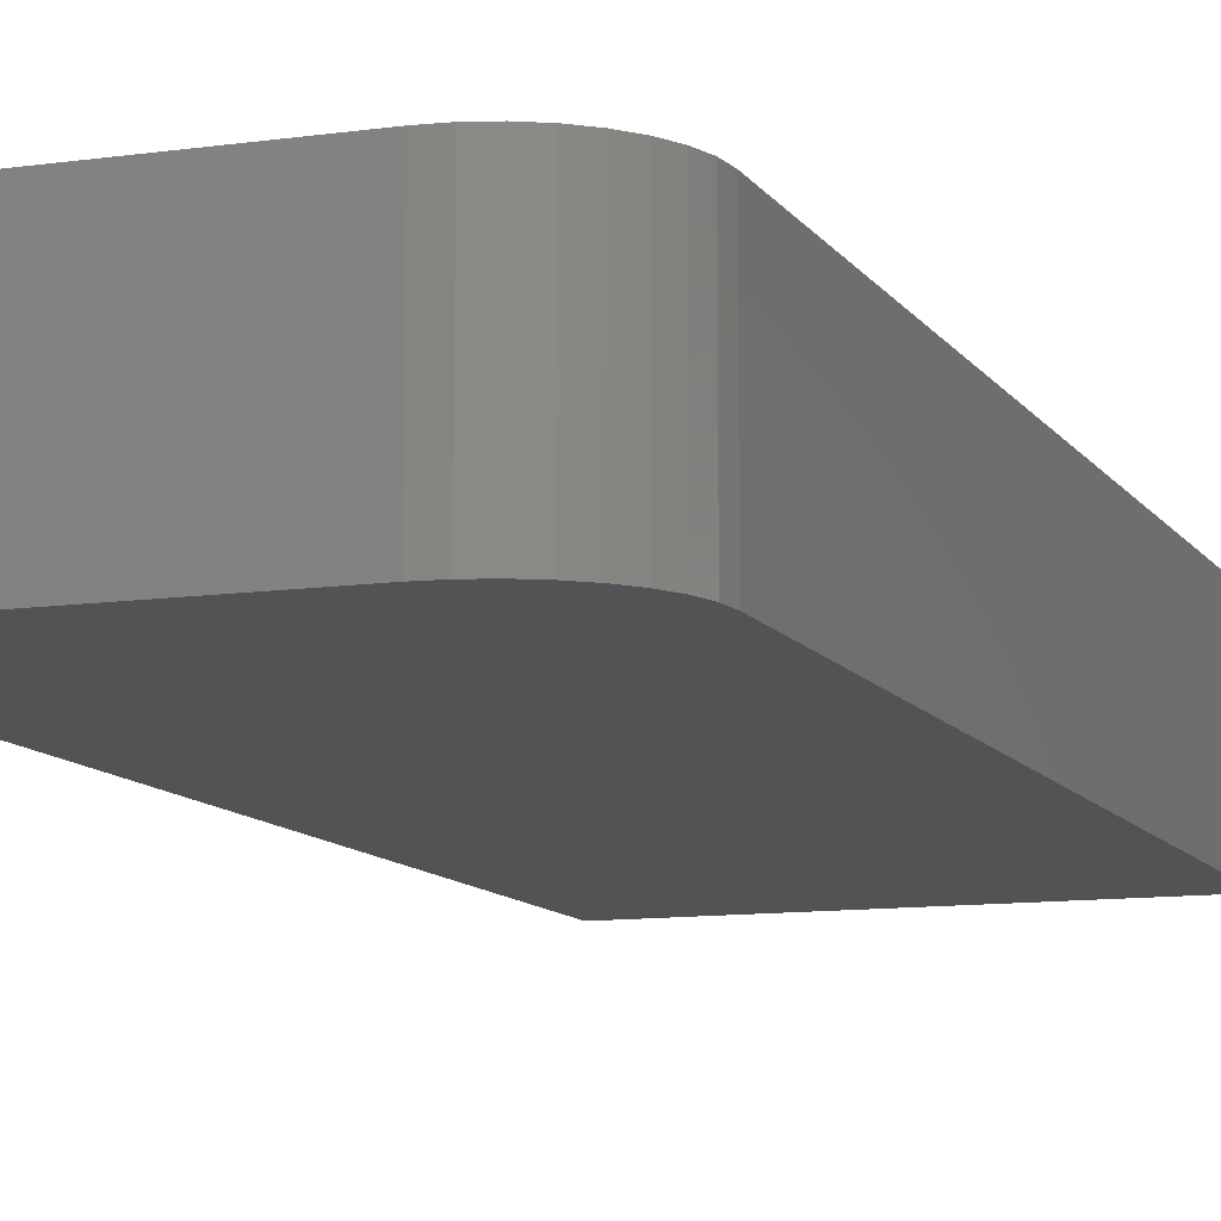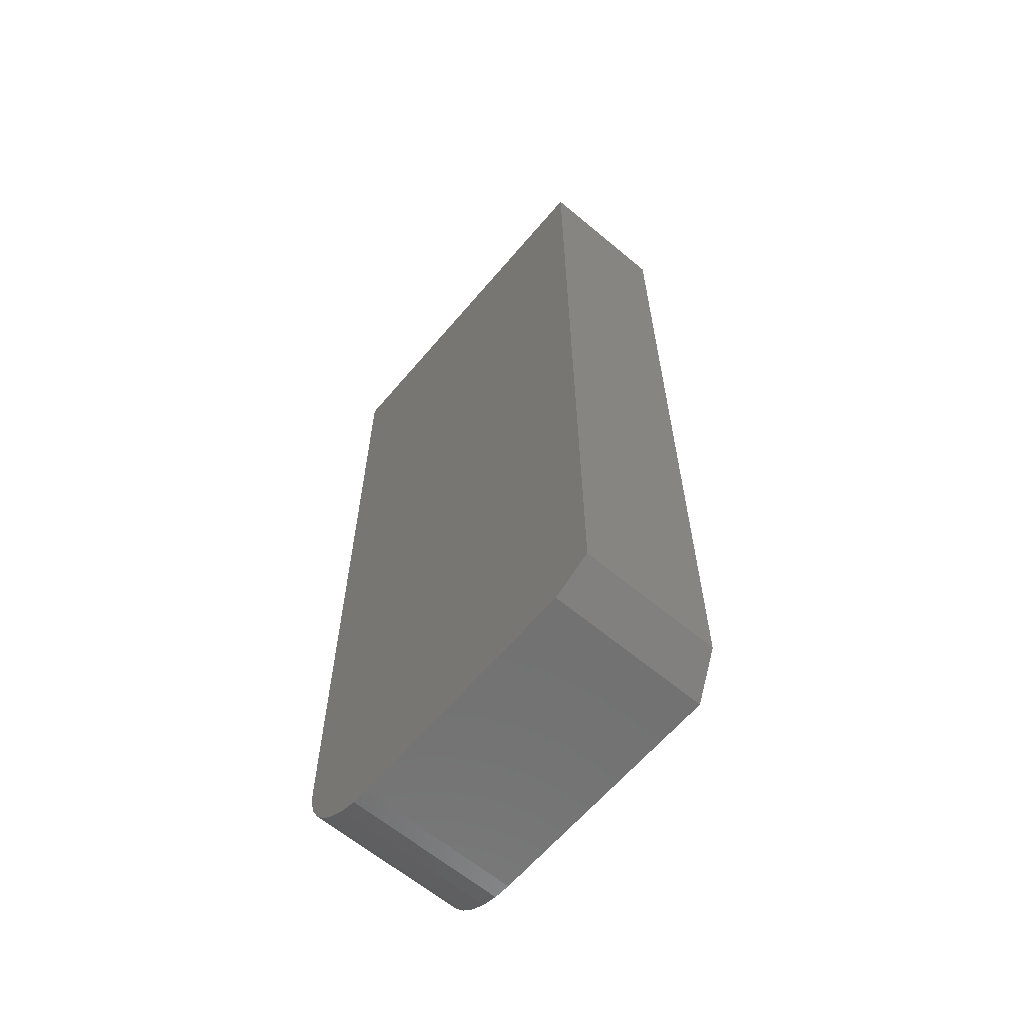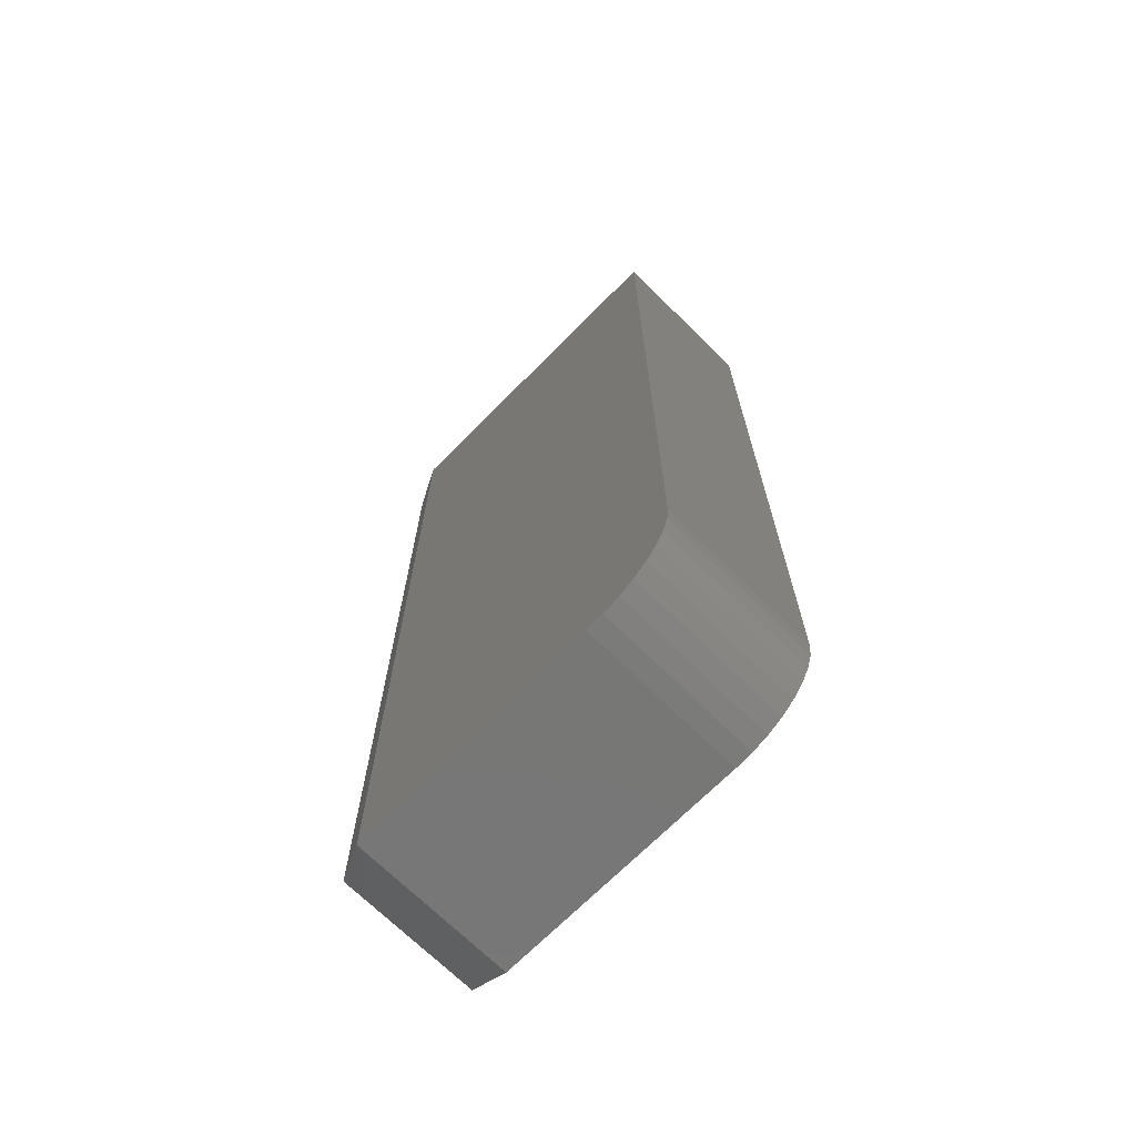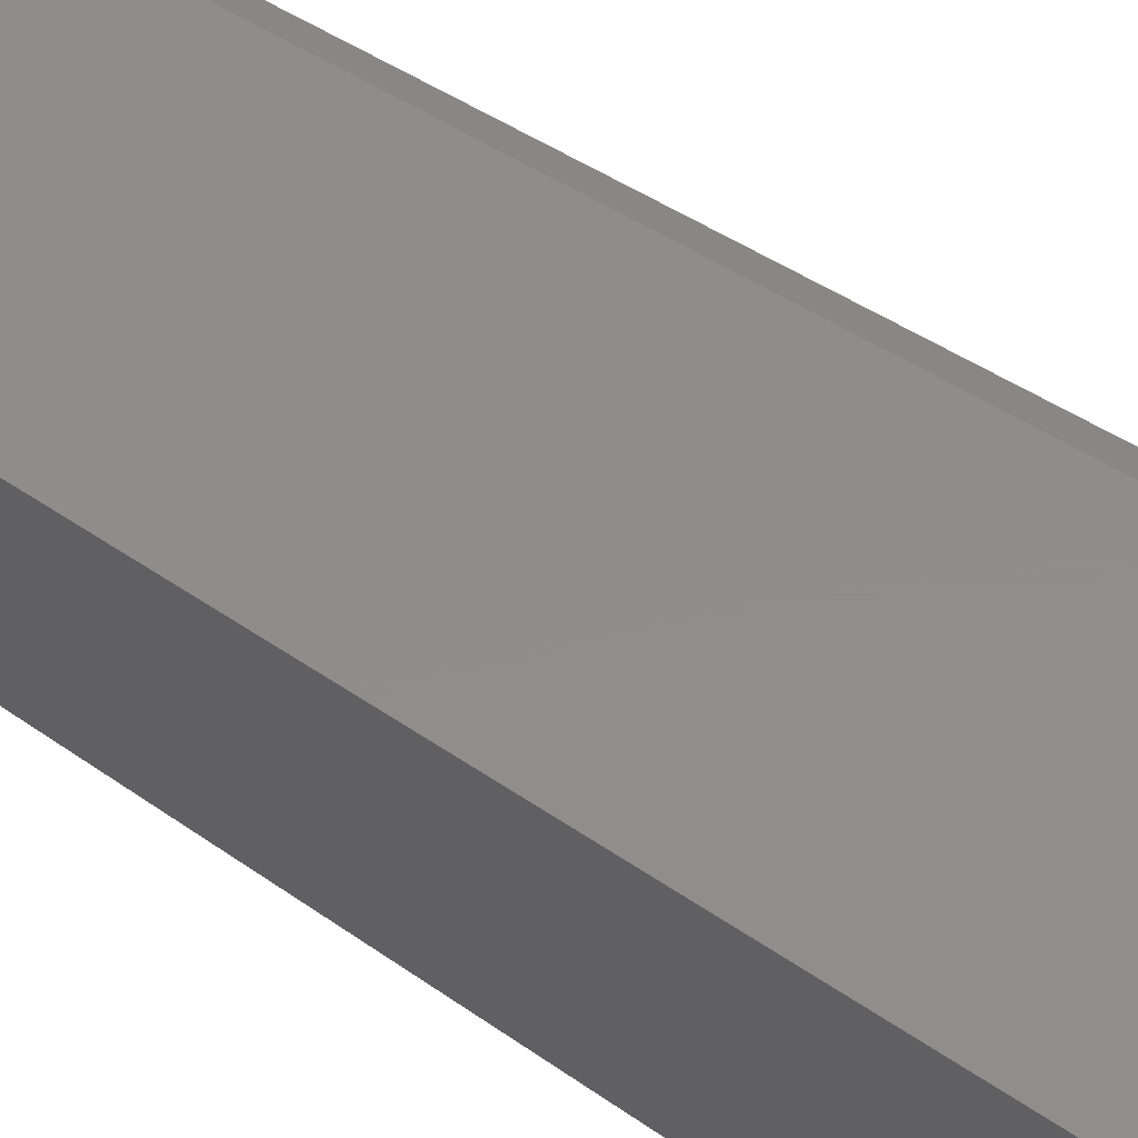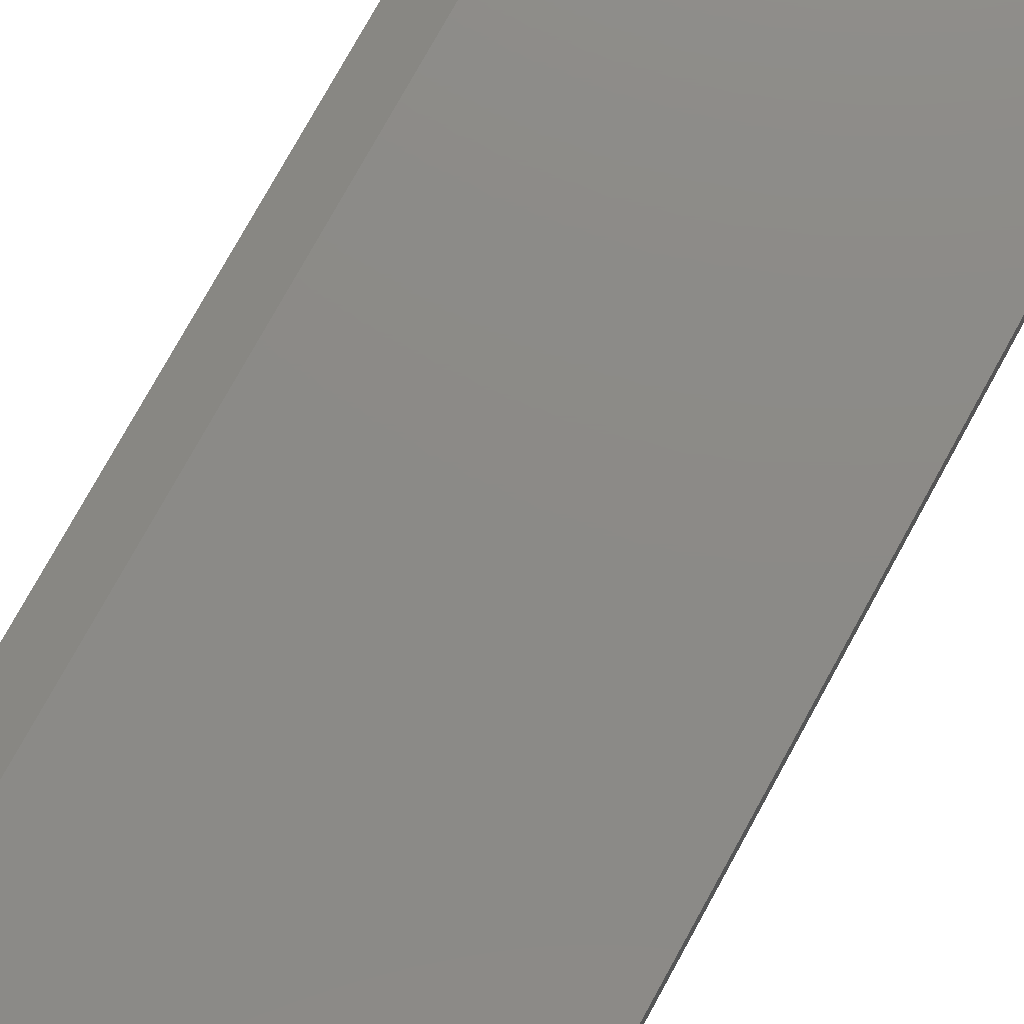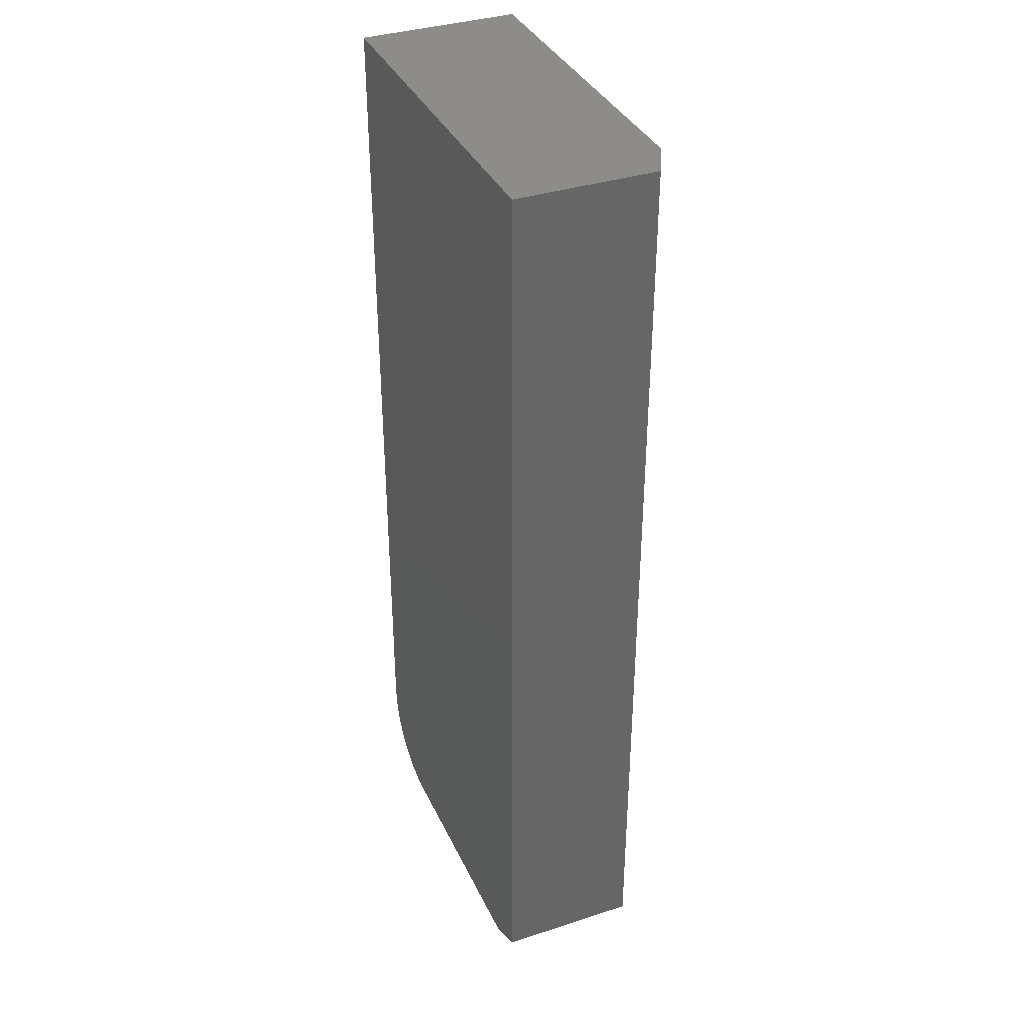
<metadata>
{"format":"stl","ext":"stl","renderer":"f3d","projection":"perspective","resolution":1024,"background":"white","views":[{"elev":-10.5,"azim":-160.0,"up":"+Y"},{"elev":-63.0,"azim":49.8,"up":"+Z"},{"elev":-69.8,"azim":-134.7,"up":"+Z"},{"elev":42.2,"azim":-49.5,"up":"+Y"},{"elev":77.3,"azim":-151.1,"up":"+Y"},{"elev":36.5,"azim":67.2,"up":"+Z"}]}
</metadata>
<code>
# stl→obj: 27 verts, 50 faces
v 0.125 0.07031 0
v -0.07031 0.07031 0
v -0.08403 0.07031 0.001351
v -0.1406 0.07031 0.07031
v -0.1406 0.07031 0.75
v 0.125 0.07031 0.75
v -0.09722 0.07031 0.005352
v -0.1094 0.07031 0.01185
v -0.12 0.07031 0.02059
v -0.1288 0.07031 0.03125
v -0.1353 0.07031 0.04341
v -0.1393 0.07031 0.0566
v 0.1562 -0.05469 0.01562
v 0.125 -0.05469 0
v 0.1562 0.05469 0.01562
v 0.1562 -0.05469 0.75
v 0.1562 0.05469 0.75
v -0.1406 -0.05469 0.75
v -0.07031 -0.05469 0
v -0.1406 -0.05469 0.07031
v -0.1393 -0.05469 0.0566
v -0.1353 -0.05469 0.04341
v -0.1288 -0.05469 0.03125
v -0.12 -0.05469 0.02059
v -0.1094 -0.05469 0.01185
v -0.09722 -0.05469 0.005352
v -0.08403 -0.05469 0.001351
f 1 2 3
f 4 5 6
f 4 6 1
f 4 1 3
f 4 3 7
f 4 7 8
f 4 8 9
f 4 9 10
f 4 10 11
f 4 11 12
f 13 14 15
f 15 14 1
f 13 15 16
f 16 15 17
f 18 16 5
f 5 16 17
f 5 17 6
f 19 2 14
f 14 2 1
f 17 15 6
f 6 15 1
f 13 16 18
f 13 18 20
f 13 20 21
f 13 21 22
f 13 22 23
f 13 23 24
f 13 24 25
f 13 25 26
f 13 26 27
f 13 27 19
f 13 19 14
f 4 20 5
f 5 20 18
f 2 19 3
f 3 19 27
f 3 27 7
f 7 27 26
f 7 26 8
f 8 26 25
f 8 25 9
f 9 25 24
f 9 24 10
f 10 24 23
f 10 23 11
f 11 23 22
f 11 22 12
f 12 22 21
f 12 21 4
f 4 21 20

</code>
